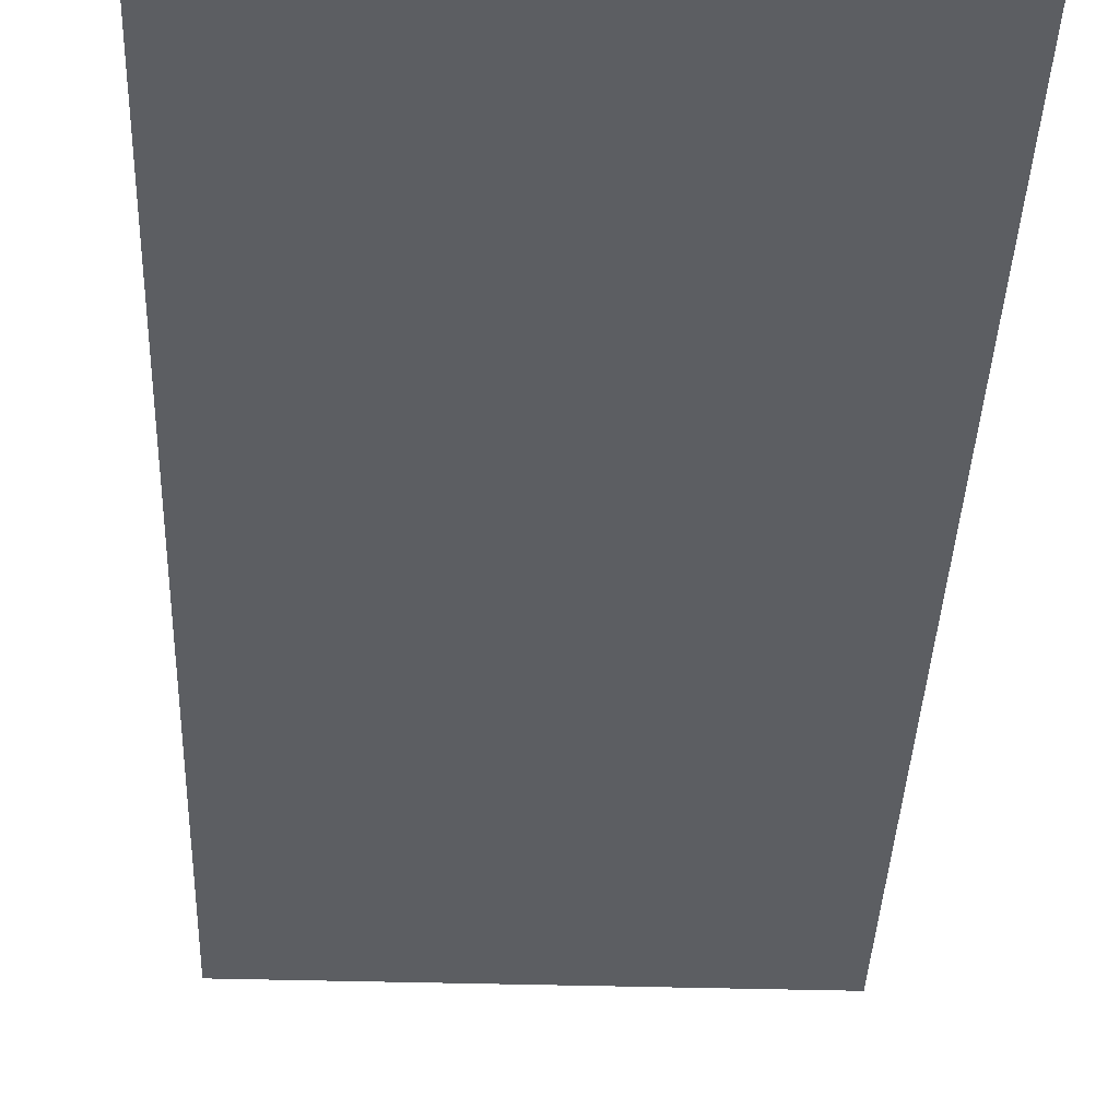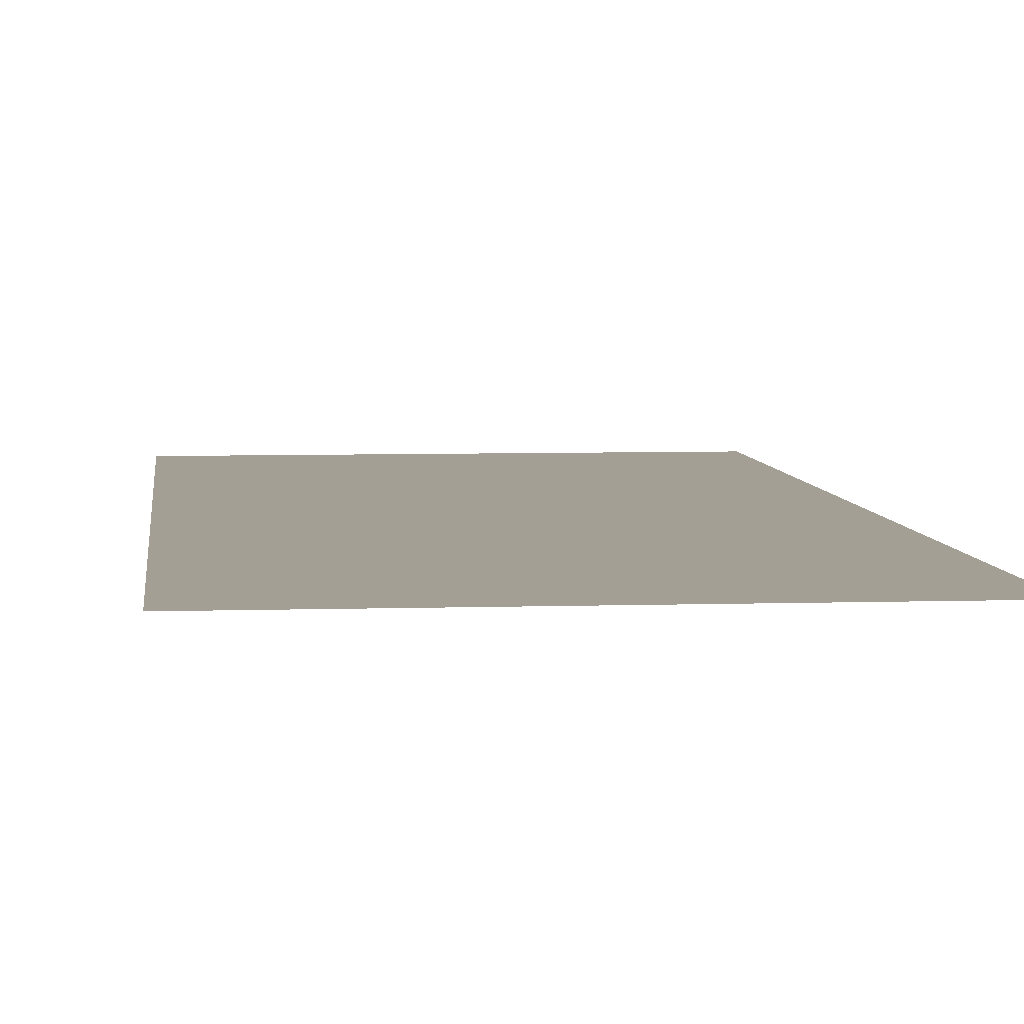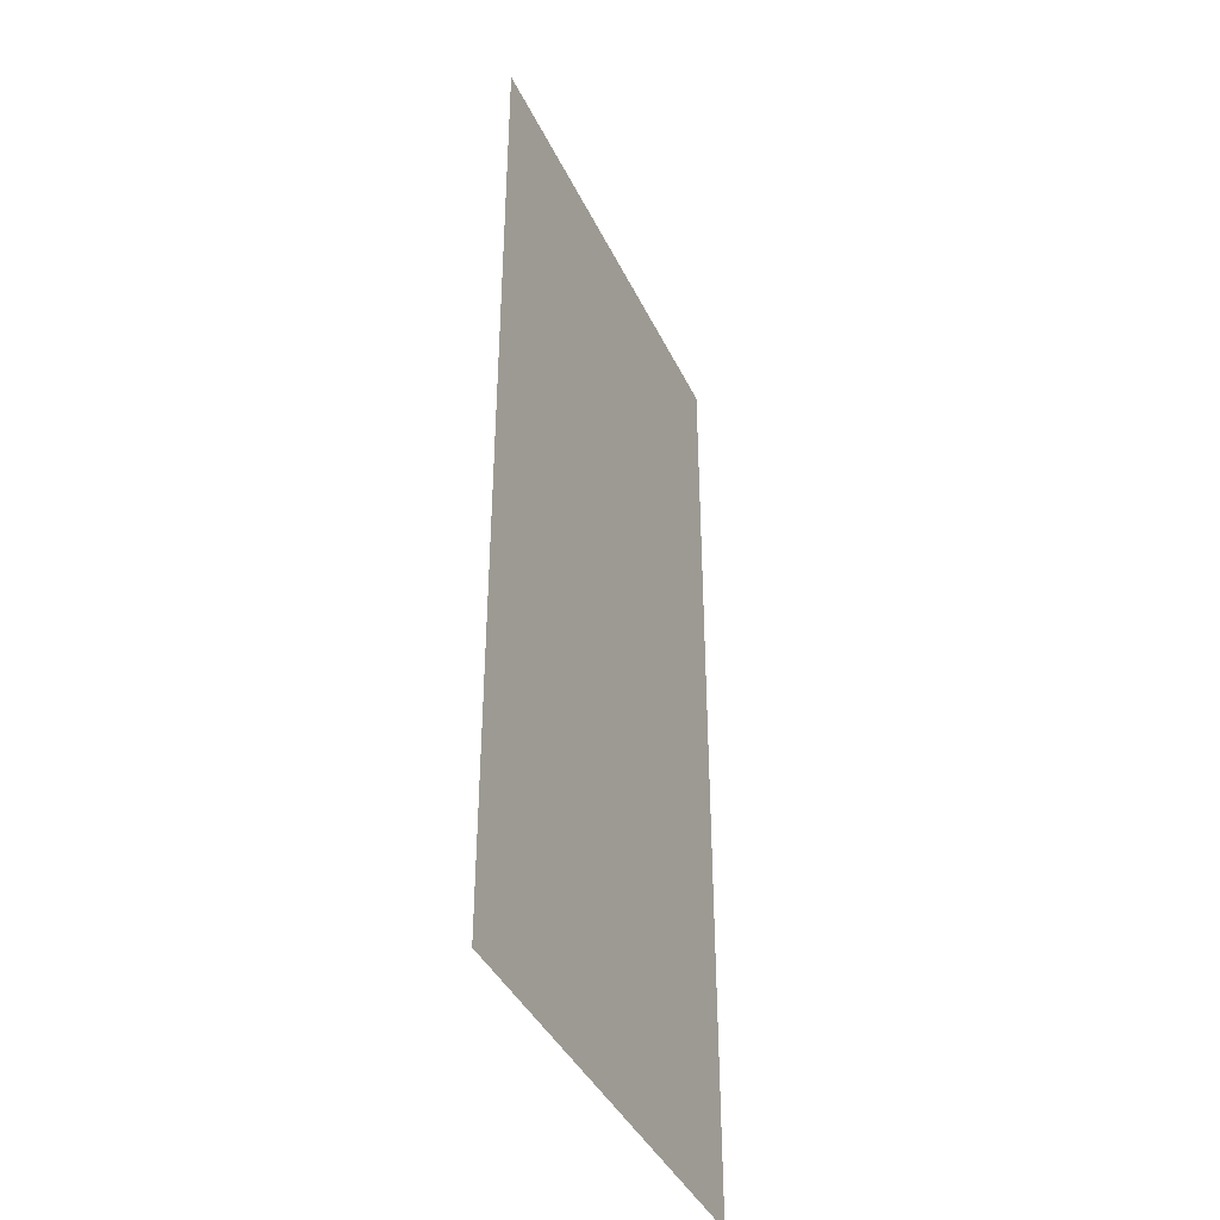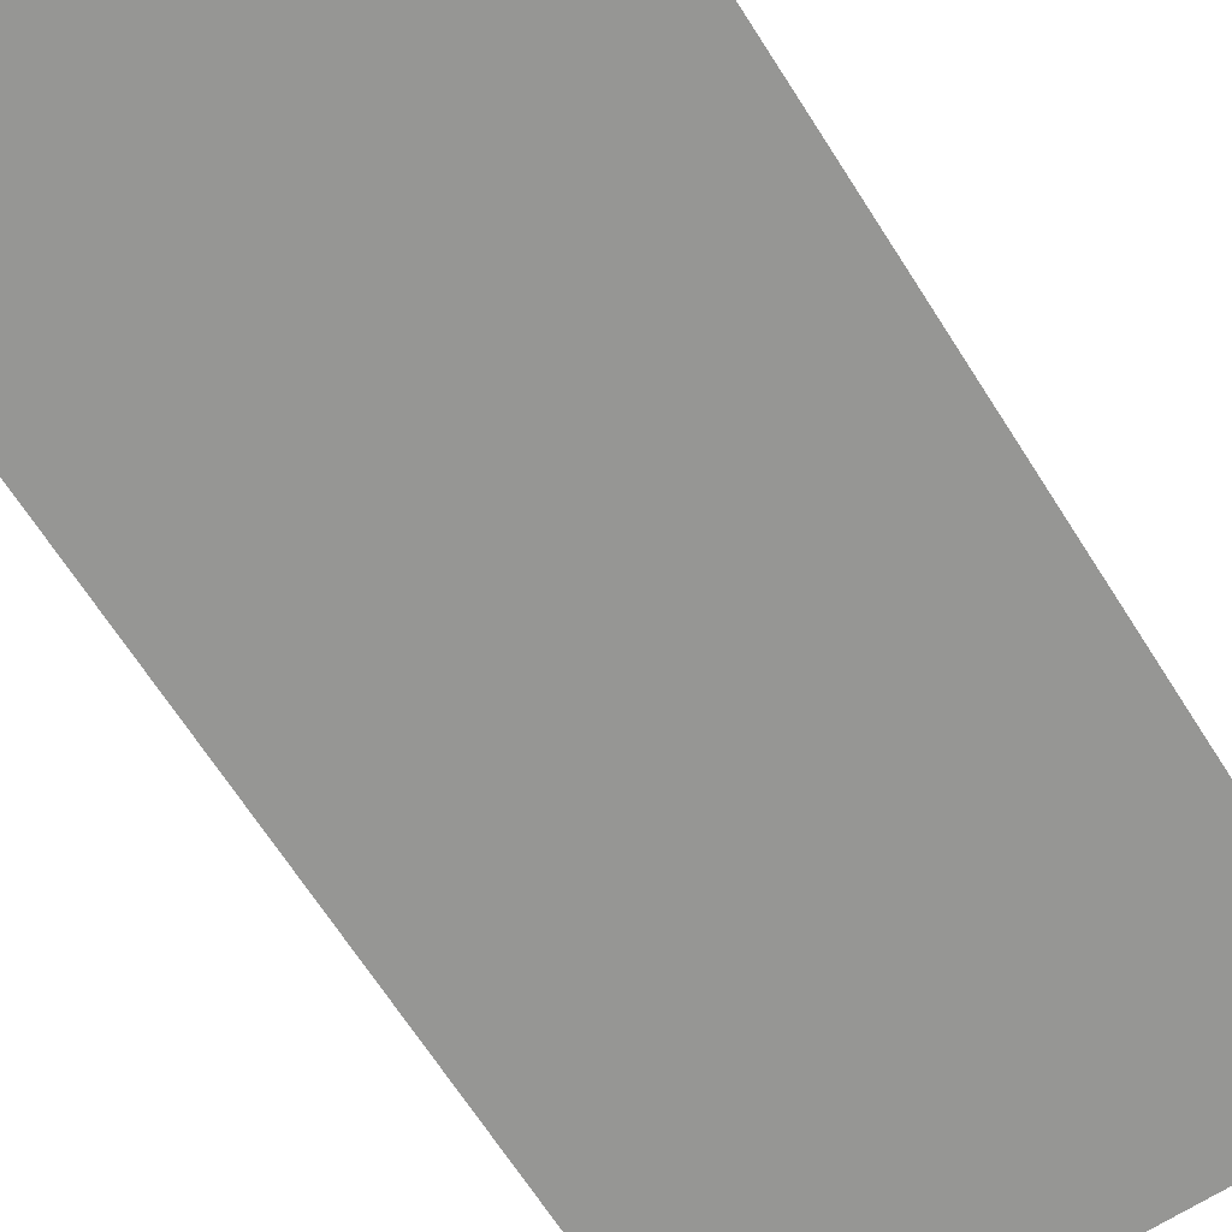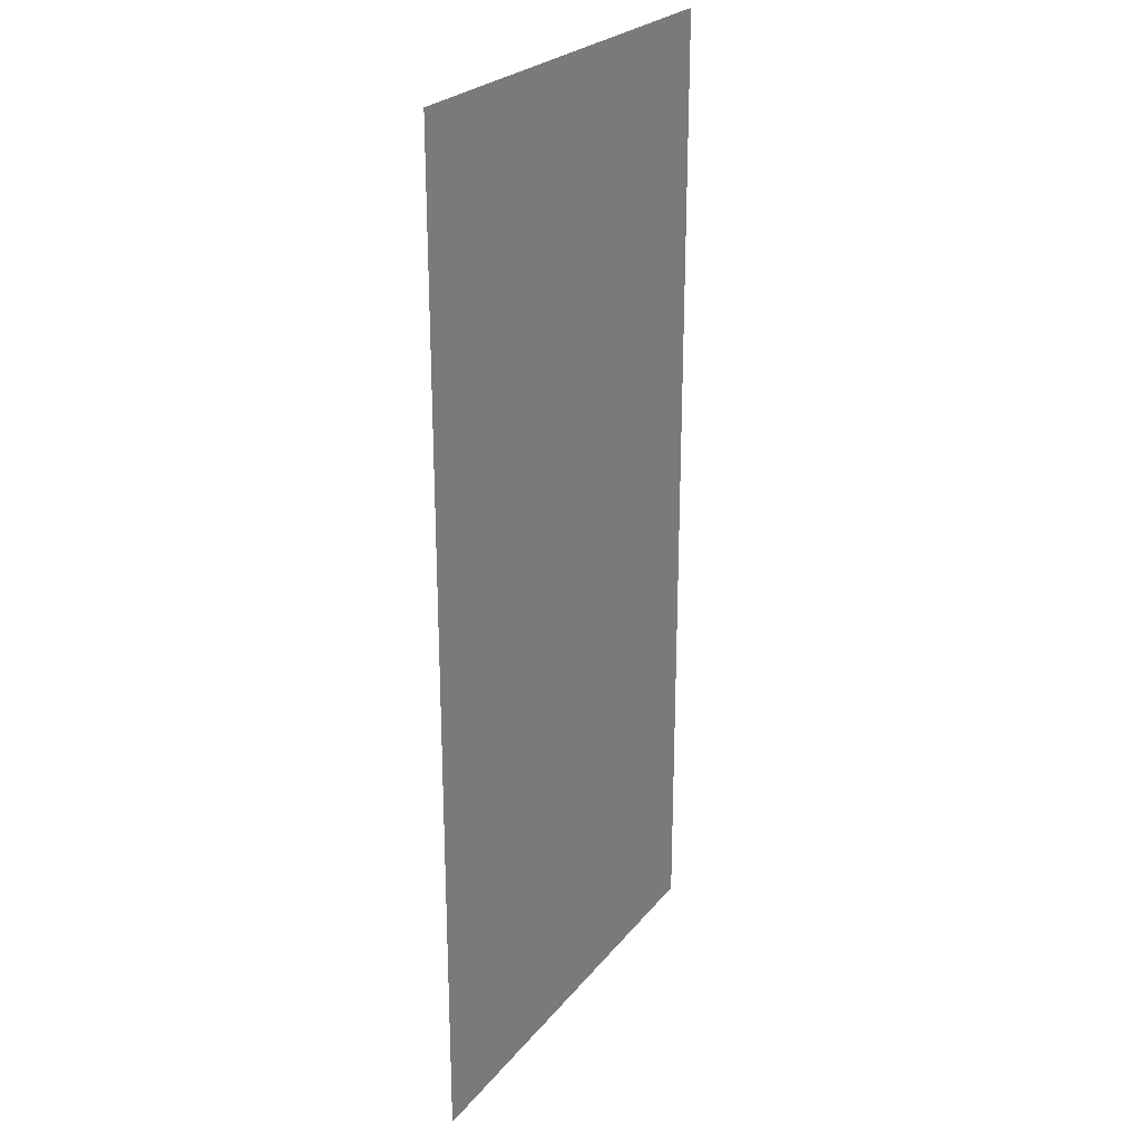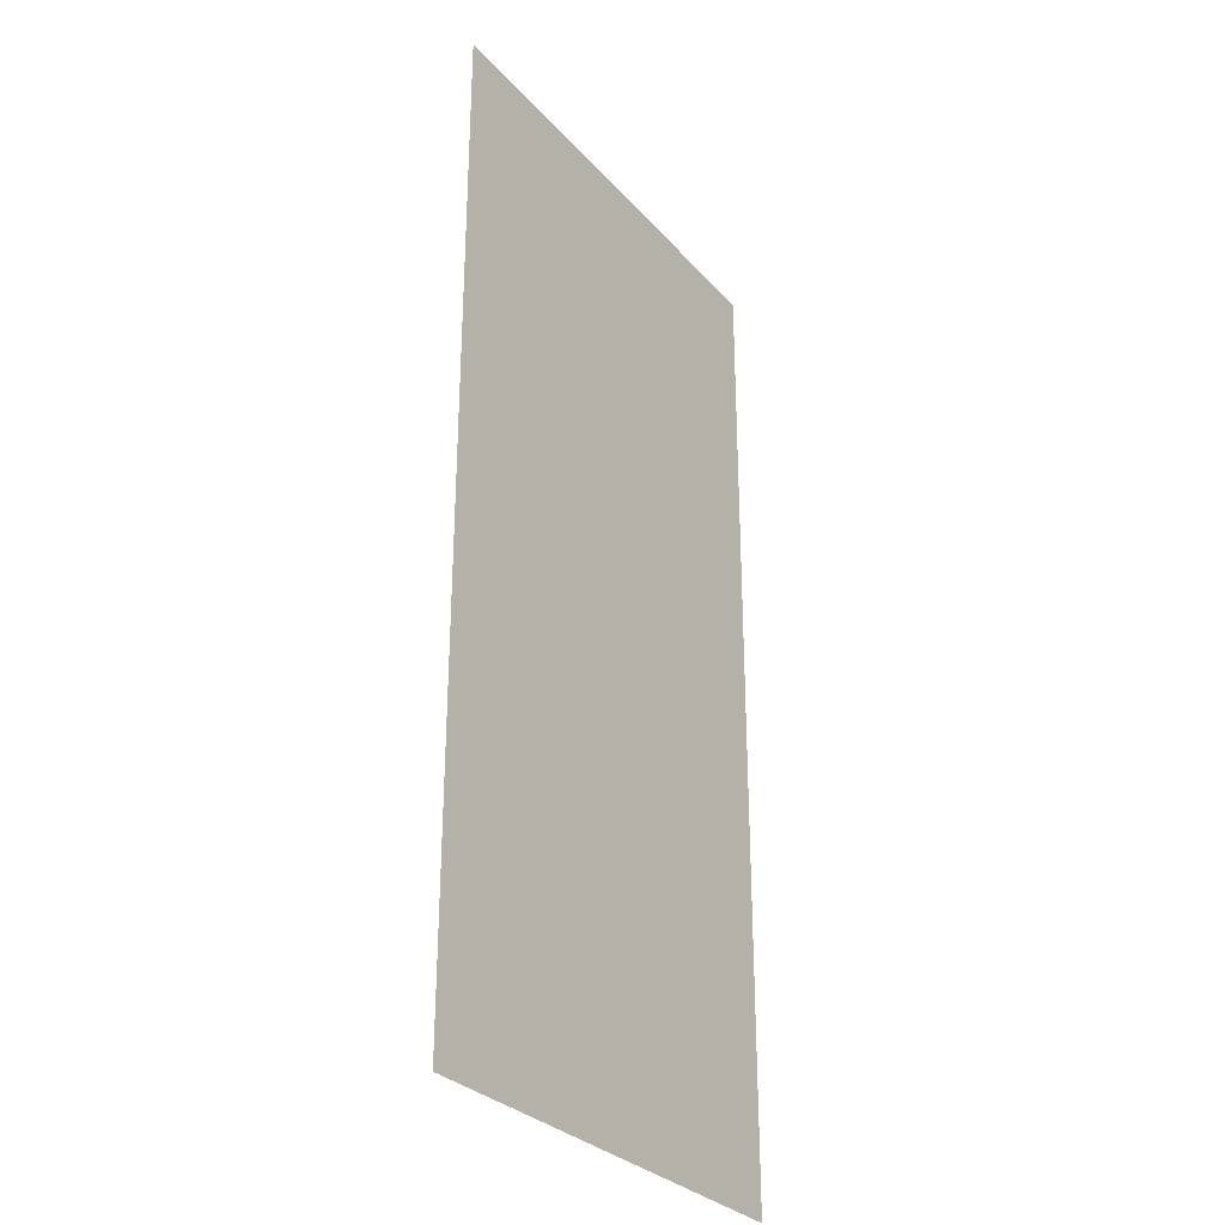
<metadata>
{"format":"obj","ext":"obj","renderer":"f3d","projection":"perspective","resolution":1024,"background":"white","views":[{"elev":-37.8,"azim":-2.1,"up":"+Z"},{"elev":5.5,"azim":174.1,"up":"+Z"},{"elev":-40.8,"azim":113.9,"up":"+Y"},{"elev":-67.7,"azim":32.6,"up":"+Z"},{"elev":24.9,"azim":-60.9,"up":"+Y"},{"elev":-30.0,"azim":123.2,"up":"+Y"}]}
</metadata>
<code>
v 30.5 -64 0
v -30.5 64 0
v -30.5 -64 0
v 30.5 64 0
o P001
f 1 2 3
f 1 4 2

</code>
